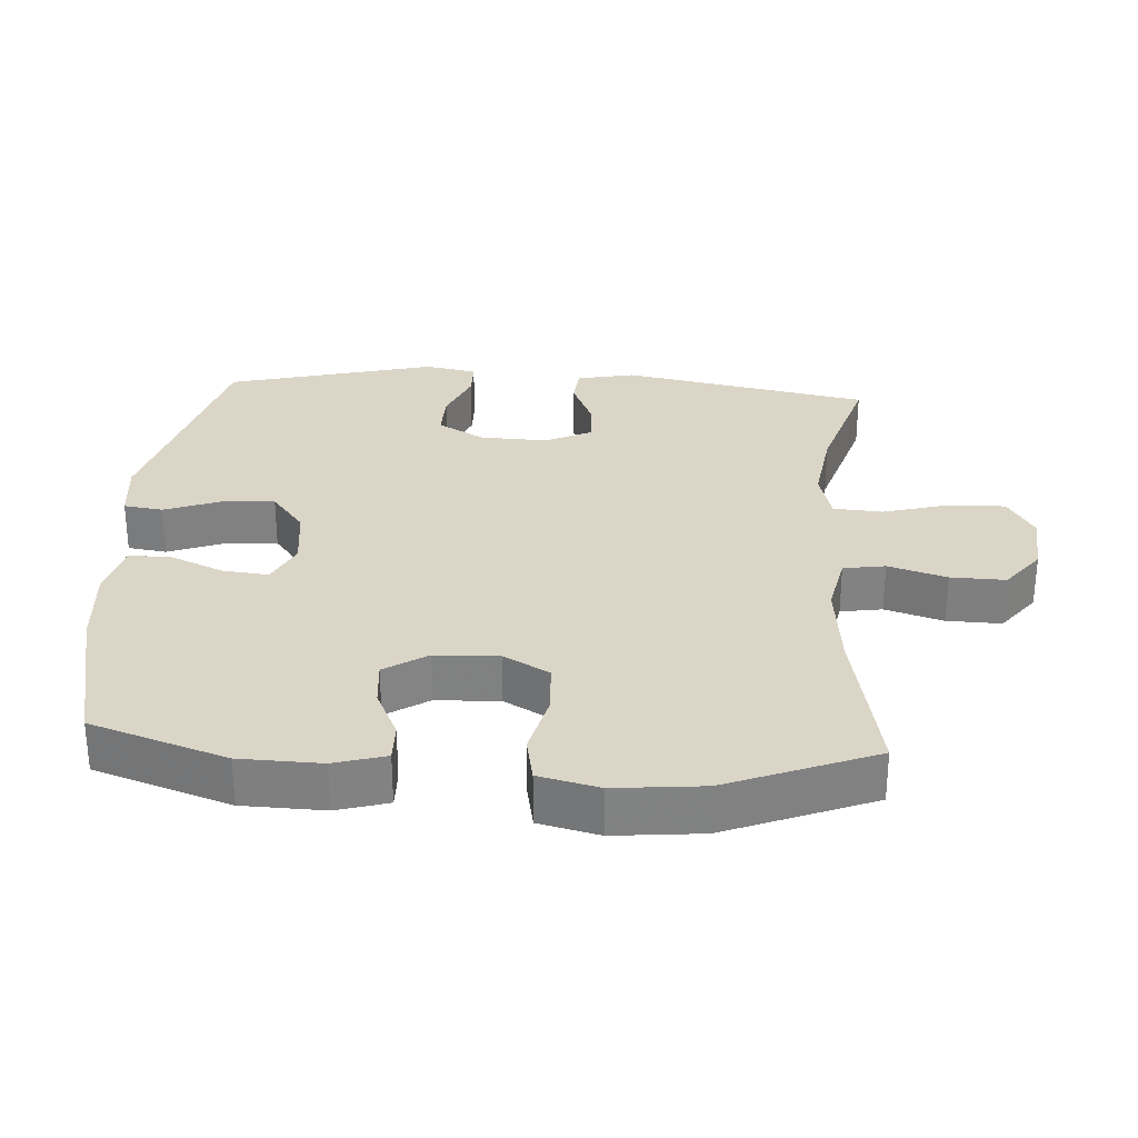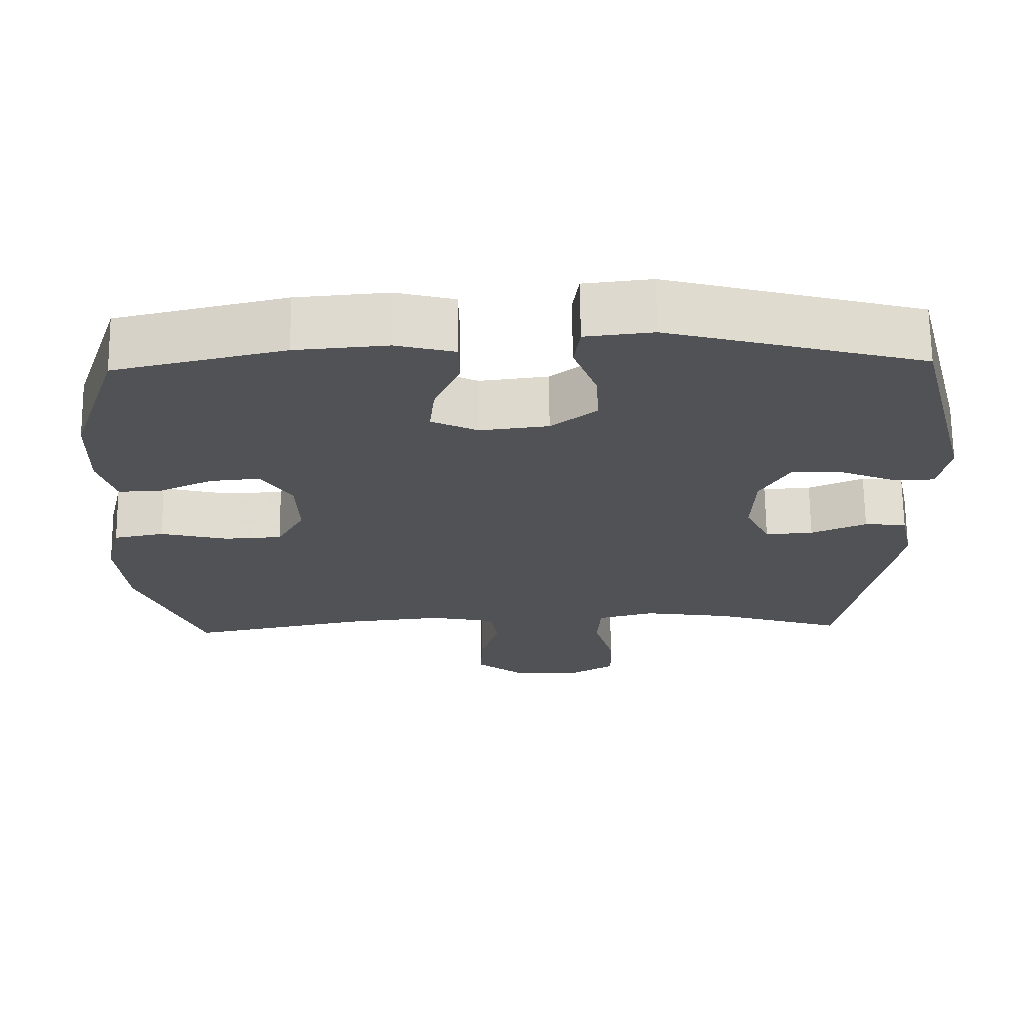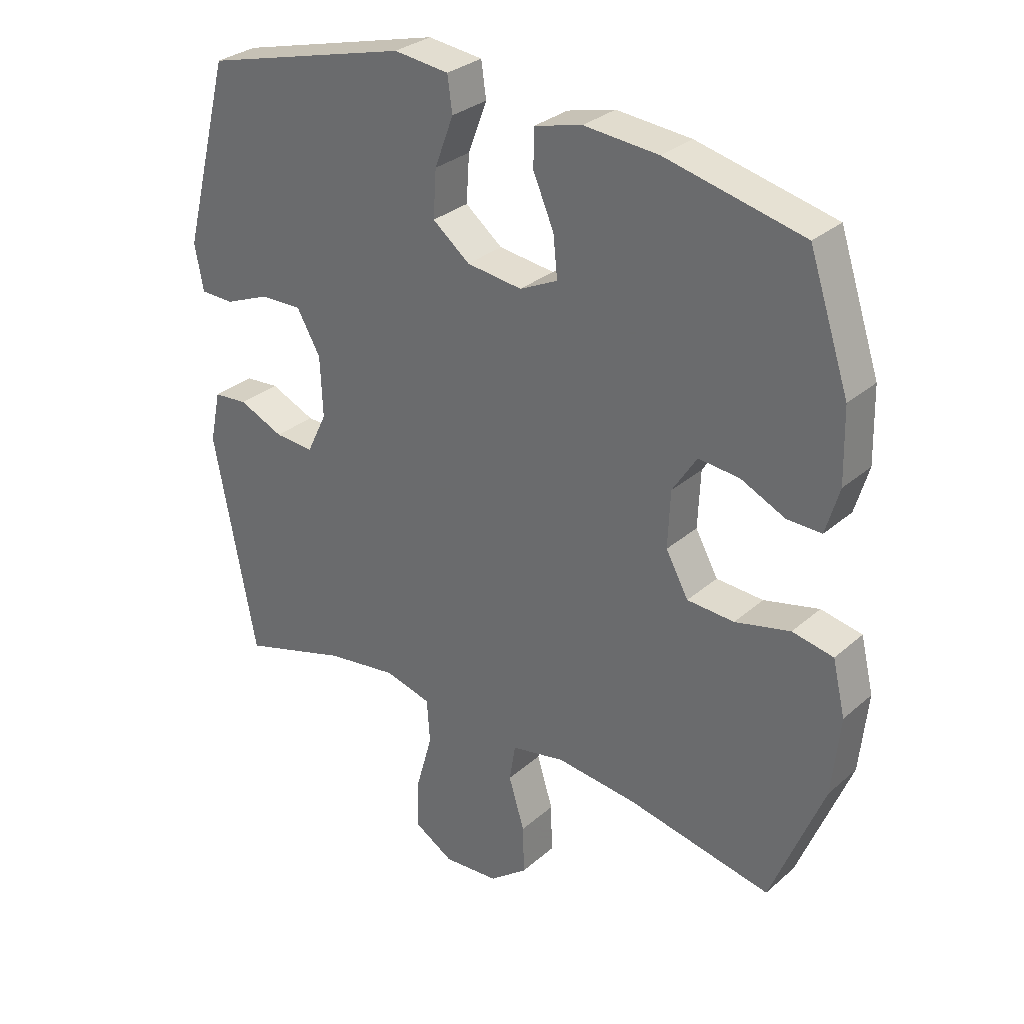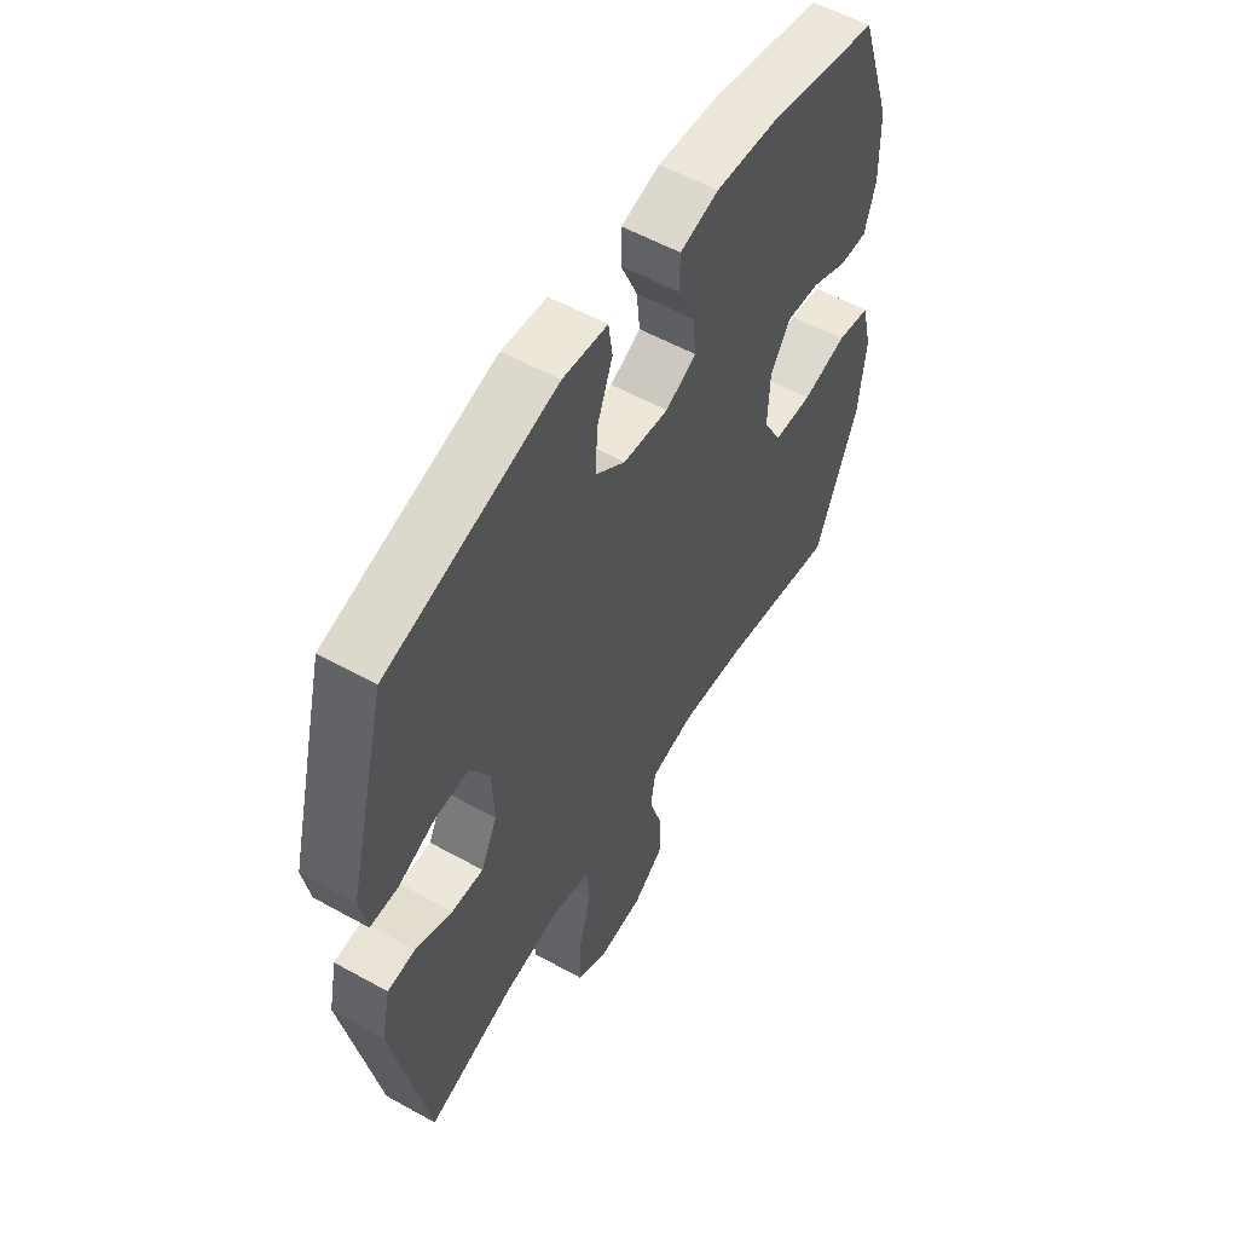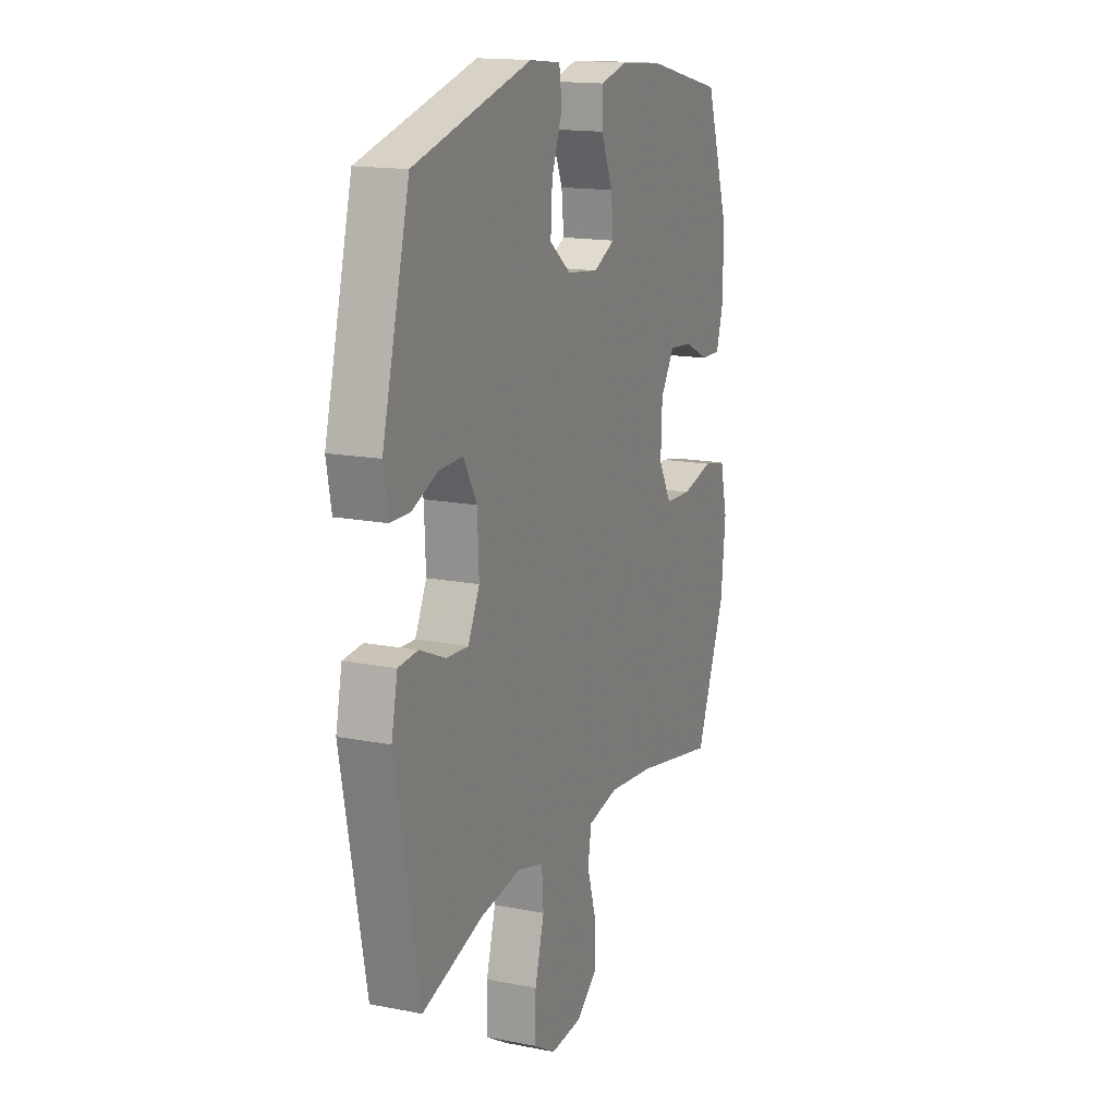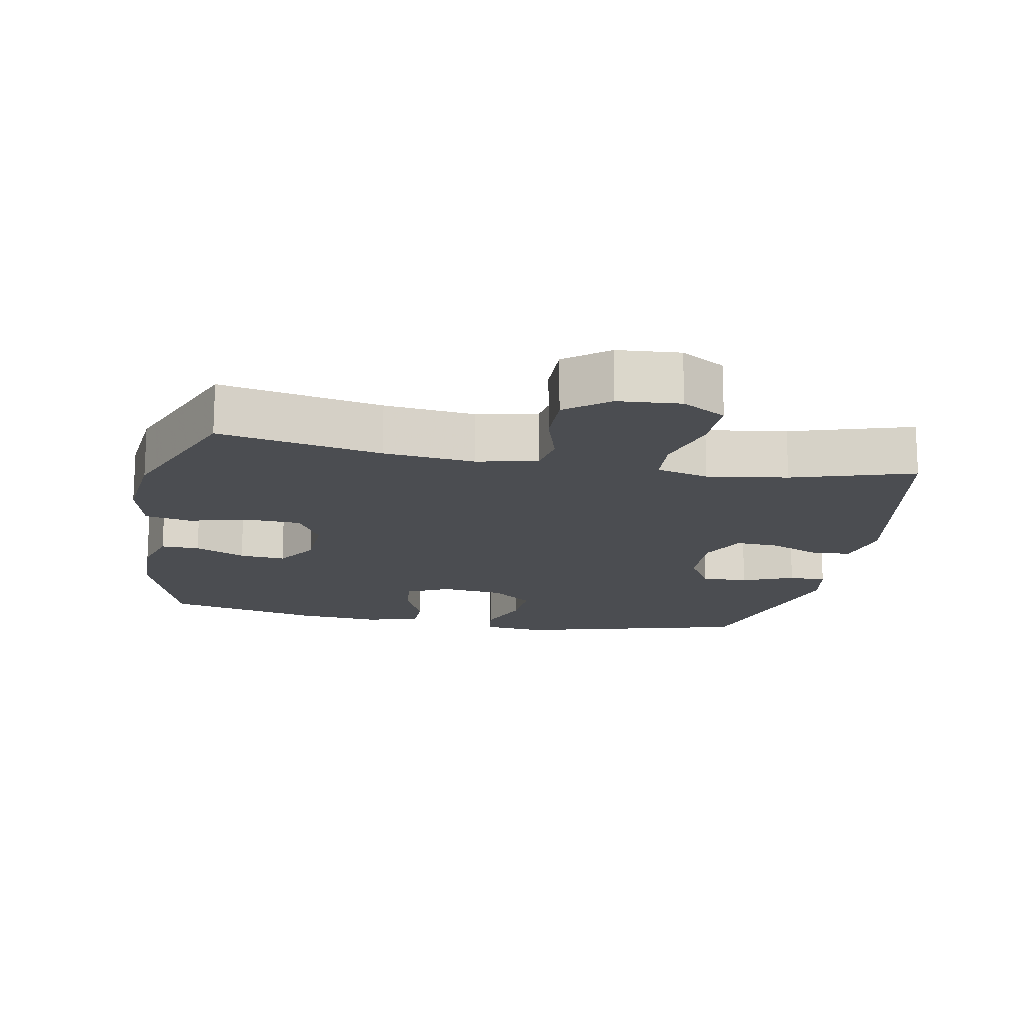
<metadata>
{"format":"obj","ext":"obj","renderer":"f3d","projection":"perspective","resolution":1024,"background":"white","views":[{"elev":29.6,"azim":93.8,"up":"+Y"},{"elev":68.6,"azim":179.3,"up":"+Z"},{"elev":30.4,"azim":39.0,"up":"+Z"},{"elev":56.2,"azim":-59.8,"up":"+Z"},{"elev":15.7,"azim":-67.7,"up":"+Z"},{"elev":-15.9,"azim":169.3,"up":"+Y"}]}
</metadata>
<code>
v -0.5 0.07 -0.5
v -0.569 0.07 -0.138
v -0.551 0.07 -0.053
v -0.495 0.07 -0.048
v -0.421 0.07 -0.08
v -0.357 0.07 -0.084
v -0.324 0.07 -0.016
v -0.328 0.07 0.083
v -0.367 0.07 0.151
v -0.435 0.07 0.149
v -0.51 0.07 0.118
v -0.565 0.07 0.119
v -0.579 0.07 0.195
v -0.5 0.07 0.5
v -0.161 0.07 0.59
v -0.071 0.07 0.58
v -0.063 0.07 0.523
v -0.094 0.07 0.441
v -0.099 0.07 0.364
v -0.038 0.07 0.316
v 0.053 0.07 0.305
v 0.115 0.07 0.335
v 0.108 0.07 0.402
v 0.074 0.07 0.481
v 0.075 0.07 0.542
v 0.153 0.07 0.562
v 0.275 0.07 0.552
v 0.5 0.07 0.5
v 0.566 0.07 0.302
v 0.569 0.07 0.183
v 0.547 0.07 0.108
v 0.491 0.07 0.109
v 0.418 0.07 0.143
v 0.351 0.07 0.149
v 0.311 0.07 0.087
v 0.307 0.07 -0.006
v 0.344 0.07 -0.073
v 0.421 0.07 -0.077
v 0.511 0.07 -0.055
v 0.578 0.07 -0.068
v 0.599 0.07 -0.156
v 0.586 0.07 -0.285
v 0.5 0.07 -0.5
v 0.264 0.07 -0.453
v 0.132 0.07 -0.439
v 0.044 0.07 -0.457
v 0.034 0.07 -0.518
v 0.06 0.07 -0.603
v 0.062 0.07 -0.683
v 0 0.07 -0.731
v -0.091 0.07 -0.738
v -0.155 0.07 -0.7
v -0.153 0.07 -0.617
v -0.126 0.07 -0.521
v -0.131 0.07 -0.449
v -0.207 0.07 -0.429
v -0.324 0.07 -0.446
v -0.5 0 -0.5
v -0.569 0 -0.138
v -0.551 0 -0.053
v -0.495 0 -0.048
v -0.421 0 -0.08
v -0.357 0 -0.084
v -0.324 0 -0.016
v -0.328 0 0.083
v -0.367 0 0.151
v -0.435 0 0.149
v -0.51 0 0.118
v -0.565 0 0.119
v -0.579 0 0.195
v -0.5 0 0.5
v -0.161 0 0.59
v -0.071 0 0.58
v -0.063 0 0.523
v -0.094 0 0.441
v -0.099 0 0.364
v -0.038 0 0.316
v 0.053 0 0.305
v 0.115 0 0.335
v 0.108 0 0.402
v 0.074 0 0.481
v 0.075 0 0.542
v 0.153 0 0.562
v 0.275 0 0.552
v 0.5 0 0.5
v 0.566 0 0.302
v 0.569 0 0.183
v 0.547 0 0.108
v 0.491 0 0.109
v 0.418 0 0.143
v 0.351 0 0.149
v 0.311 0 0.087
v 0.307 0 -0.006
v 0.344 0 -0.073
v 0.421 0 -0.077
v 0.511 0 -0.055
v 0.578 0 -0.068
v 0.599 0 -0.156
v 0.586 0 -0.285
v 0.5 0 -0.5
v 0.264 0 -0.453
v 0.132 0 -0.439
v 0.044 0 -0.457
v 0.034 0 -0.518
v 0.06 0 -0.603
v 0.062 0 -0.683
v 0 0 -0.731
v -0.091 0 -0.738
v -0.155 0 -0.7
v -0.153 0 -0.617
v -0.126 0 -0.521
v -0.131 0 -0.449
v -0.207 0 -0.429
v -0.324 0 -0.446
f 52 53 54
f 51 52 54
f 50 51 54
f 49 50 54
f 48 49 54
f 47 48 54
f 46 47 54 55
f 45 46 55 56
f 42 43 44
f 41 42 44
f 40 41 44
f 39 40 44
f 38 39 44
f 37 38 44 45
f 36 37 45 56
f 31 32 33
f 30 31 33
f 29 30 33
f 28 29 33
f 27 28 33
f 26 27 33
f 25 26 33
f 24 25 33
f 23 24 33
f 22 23 33 34
f 21 22 34 35
f 16 17 18
f 15 16 18
f 14 15 18
f 13 14 18
f 12 13 18
f 11 12 18
f 10 11 18
f 9 10 18 19
f 8 9 19 20
f 3 4 5
f 2 3 5
f 1 2 5
f 57 1 5
f 57 5 6
f 56 57 6 7
f 35 36 56
f 21 35 56
f 20 21 56
f 8 20 56
f 7 8 56
f 111 110 109
f 111 109 108
f 111 108 107
f 111 107 106
f 111 106 105
f 111 105 104
f 112 111 104 103
f 113 112 103 102
f 101 100 99
f 101 99 98
f 101 98 97
f 101 97 96
f 101 96 95
f 102 101 95 94
f 113 102 94 93
f 90 89 88
f 90 88 87
f 90 87 86
f 90 86 85
f 90 85 84
f 90 84 83
f 90 83 82
f 90 82 81
f 90 81 80
f 91 90 80 79
f 92 91 79 78
f 75 74 73
f 75 73 72
f 75 72 71
f 75 71 70
f 75 70 69
f 75 69 68
f 75 68 67
f 76 75 67 66
f 77 76 66 65
f 62 61 60
f 62 60 59
f 62 59 58
f 62 58 114
f 63 62 114
f 64 63 114 113
f 113 93 92
f 113 92 78
f 113 78 77
f 113 77 65
f 113 65 64
f 1 58 59 2
f 2 59 60 3
f 3 60 61 4
f 4 61 62 5
f 5 62 63 6
f 6 63 64 7
f 7 64 65 8
f 8 65 66 9
f 9 66 67 10
f 10 67 68 11
f 11 68 69 12
f 12 69 70 13
f 13 70 71 14
f 14 71 72 15
f 15 72 73 16
f 16 73 74 17
f 17 74 75 18
f 18 75 76 19
f 19 76 77 20
f 20 77 78 21
f 21 78 79 22
f 22 79 80 23
f 23 80 81 24
f 24 81 82 25
f 25 82 83 26
f 26 83 84 27
f 27 84 85 28
f 28 85 86 29
f 29 86 87 30
f 30 87 88 31
f 31 88 89 32
f 32 89 90 33
f 33 90 91 34
f 34 91 92 35
f 35 92 93 36
f 36 93 94 37
f 37 94 95 38
f 38 95 96 39
f 39 96 97 40
f 40 97 98 41
f 41 98 99 42
f 42 99 100 43
f 43 100 101 44
f 44 101 102 45
f 45 102 103 46
f 46 103 104 47
f 47 104 105 48
f 48 105 106 49
f 49 106 107 50
f 50 107 108 51
f 51 108 109 52
f 52 109 110 53
f 53 110 111 54
f 54 111 112 55
f 55 112 113 56
f 56 113 114 57
f 57 114 58 1

</code>
